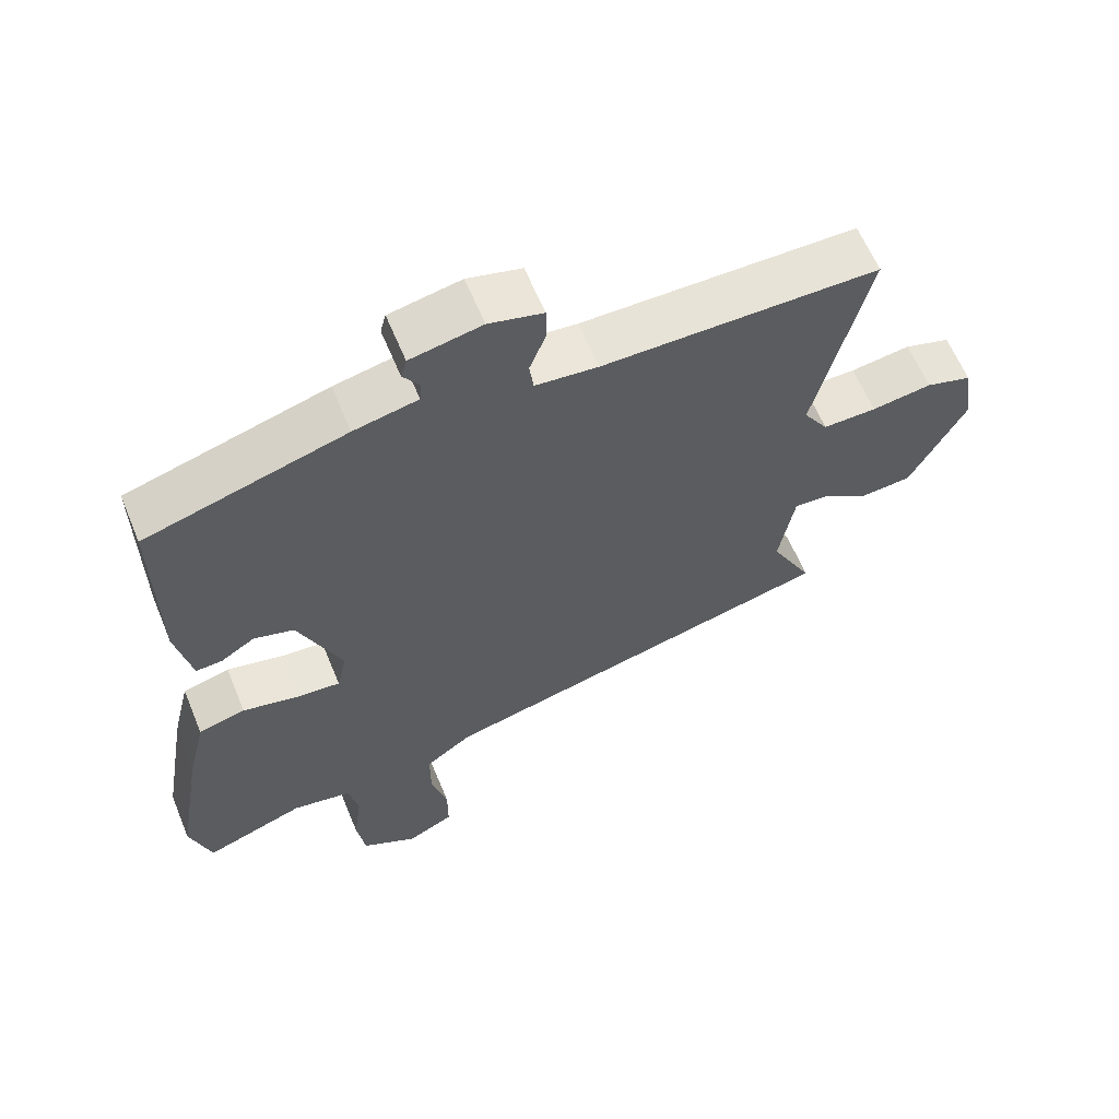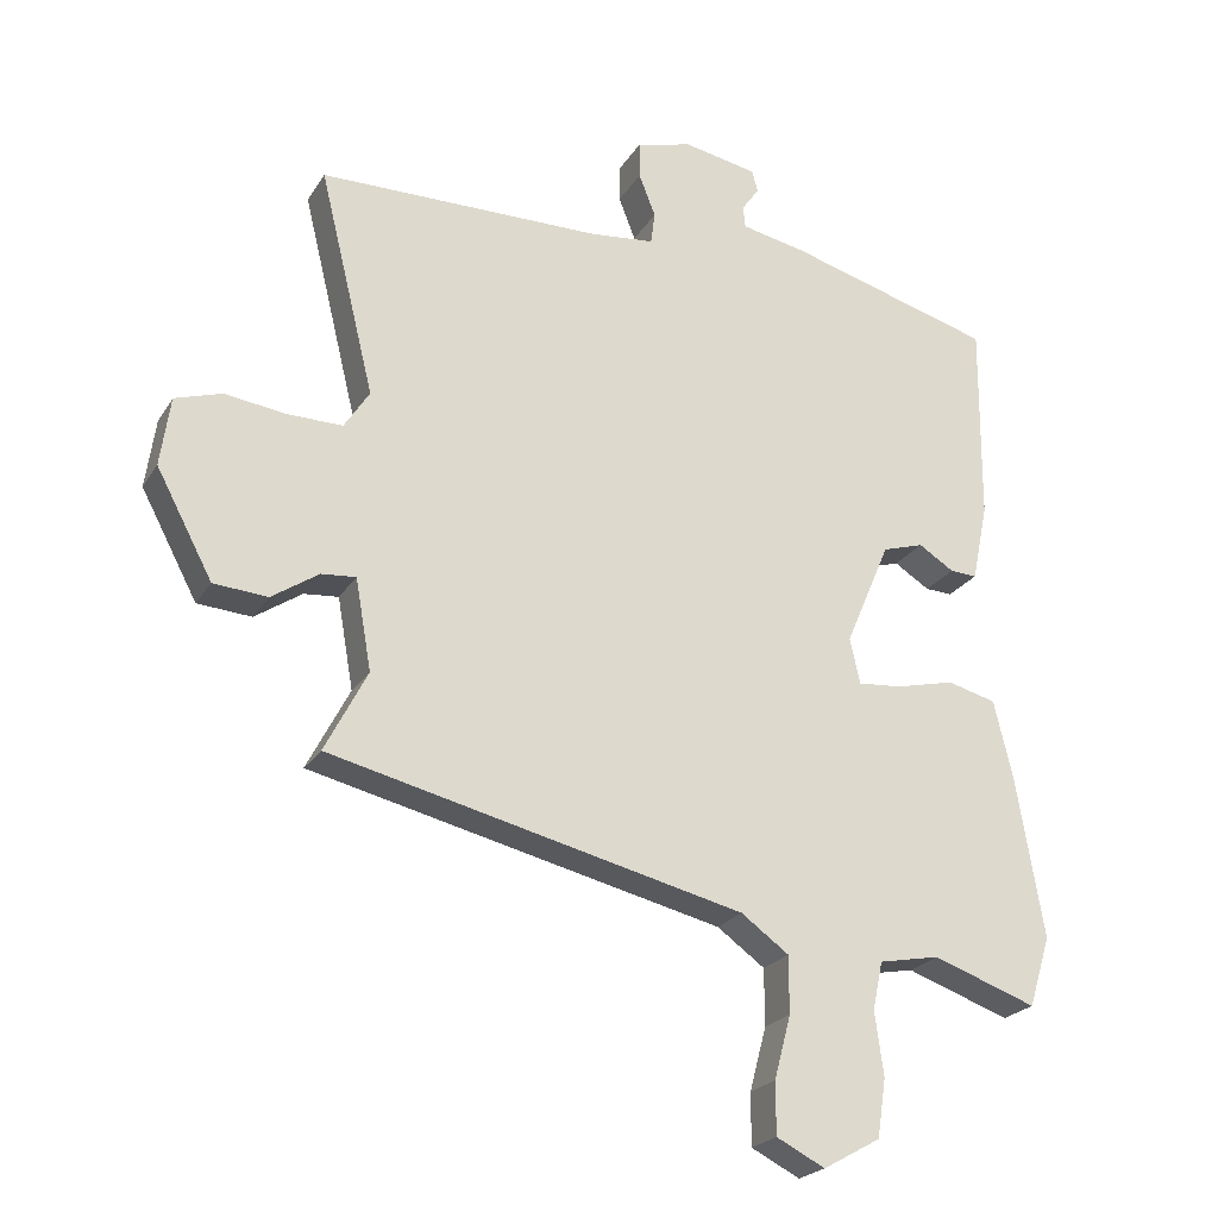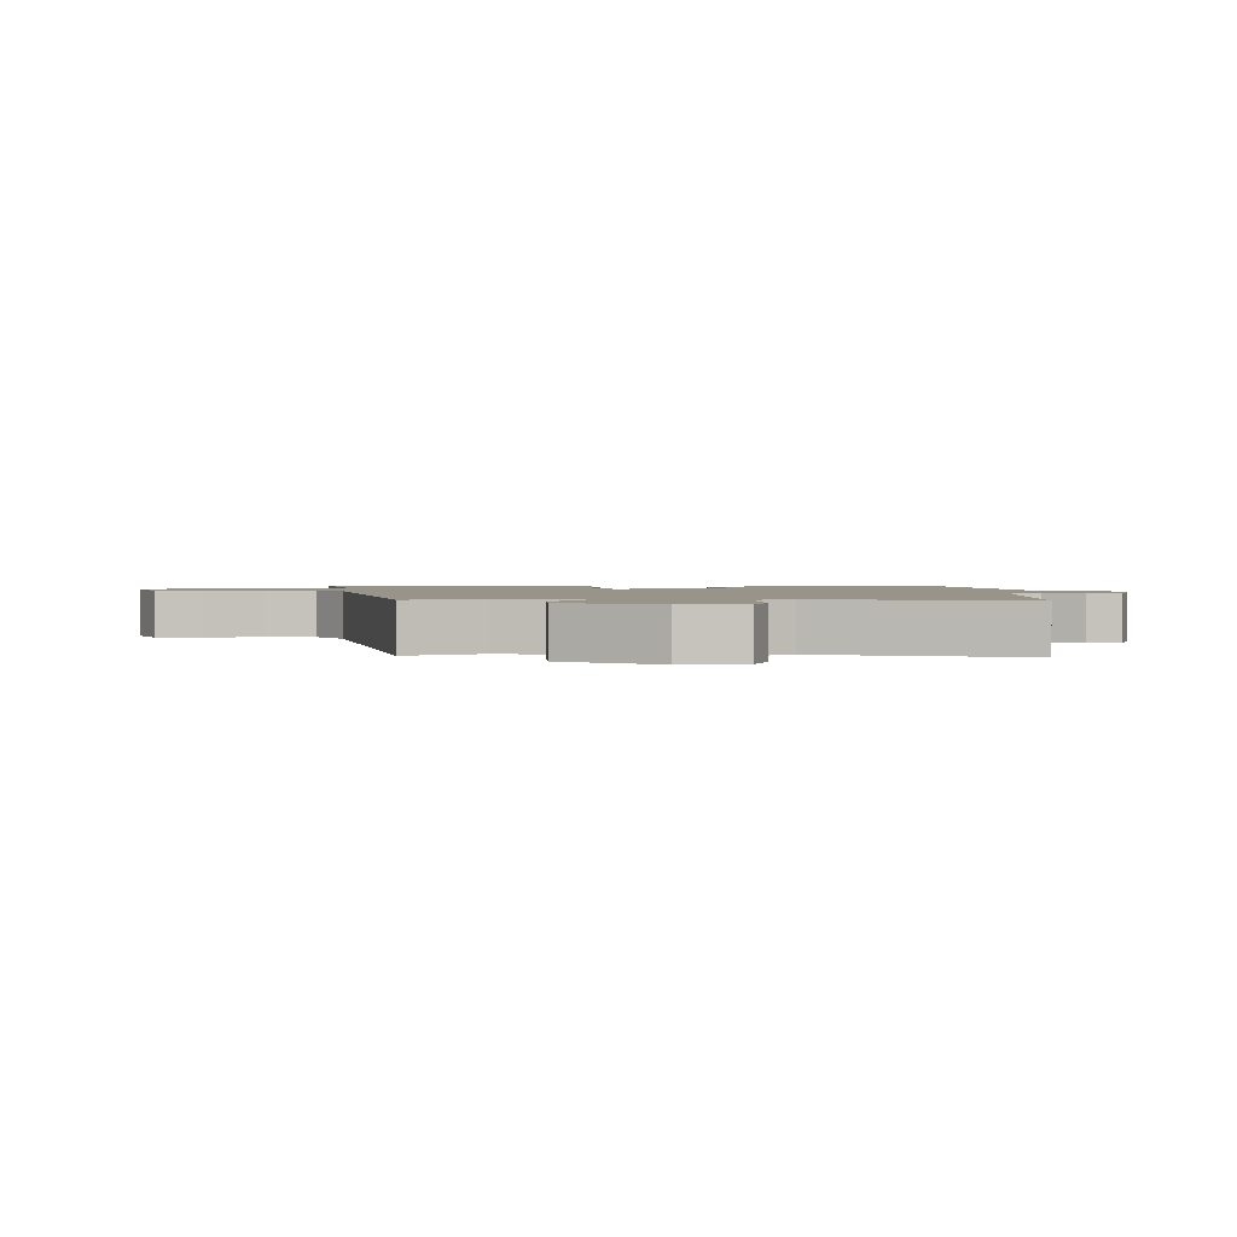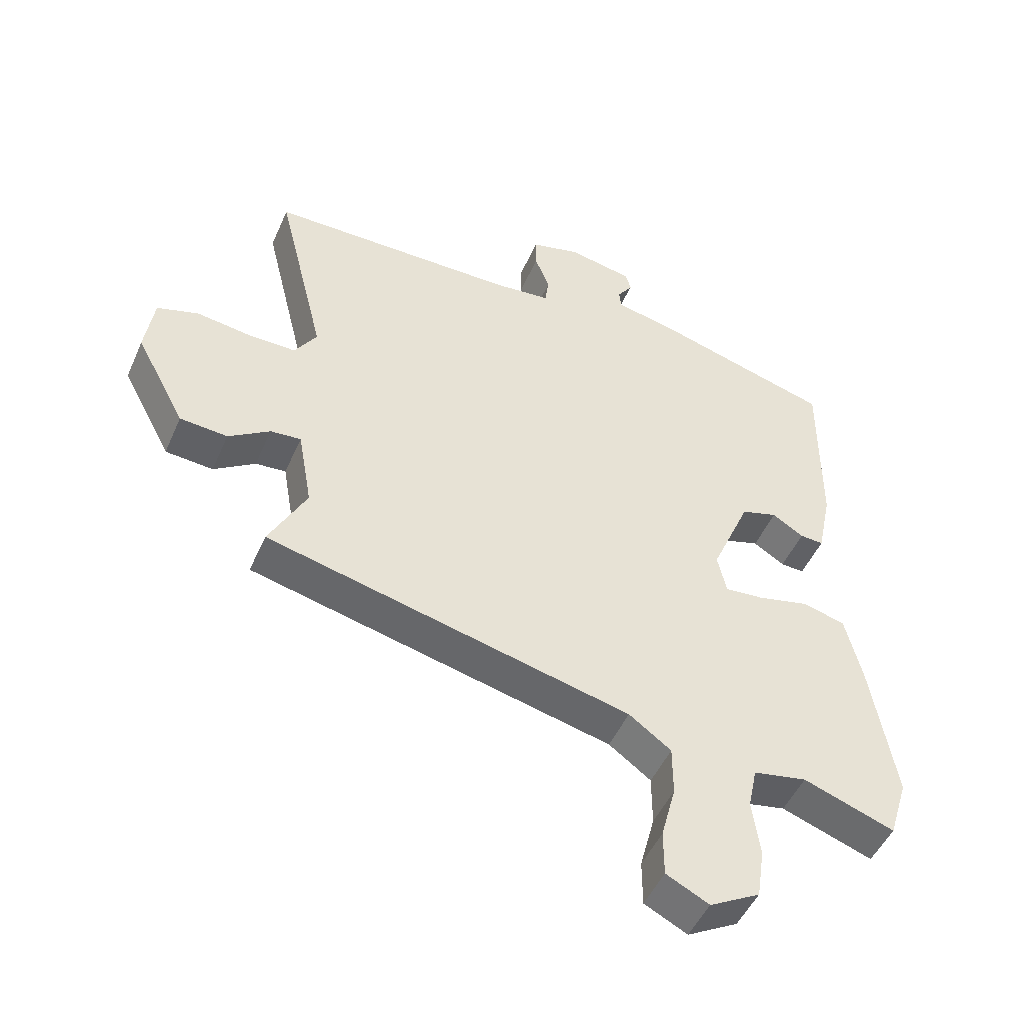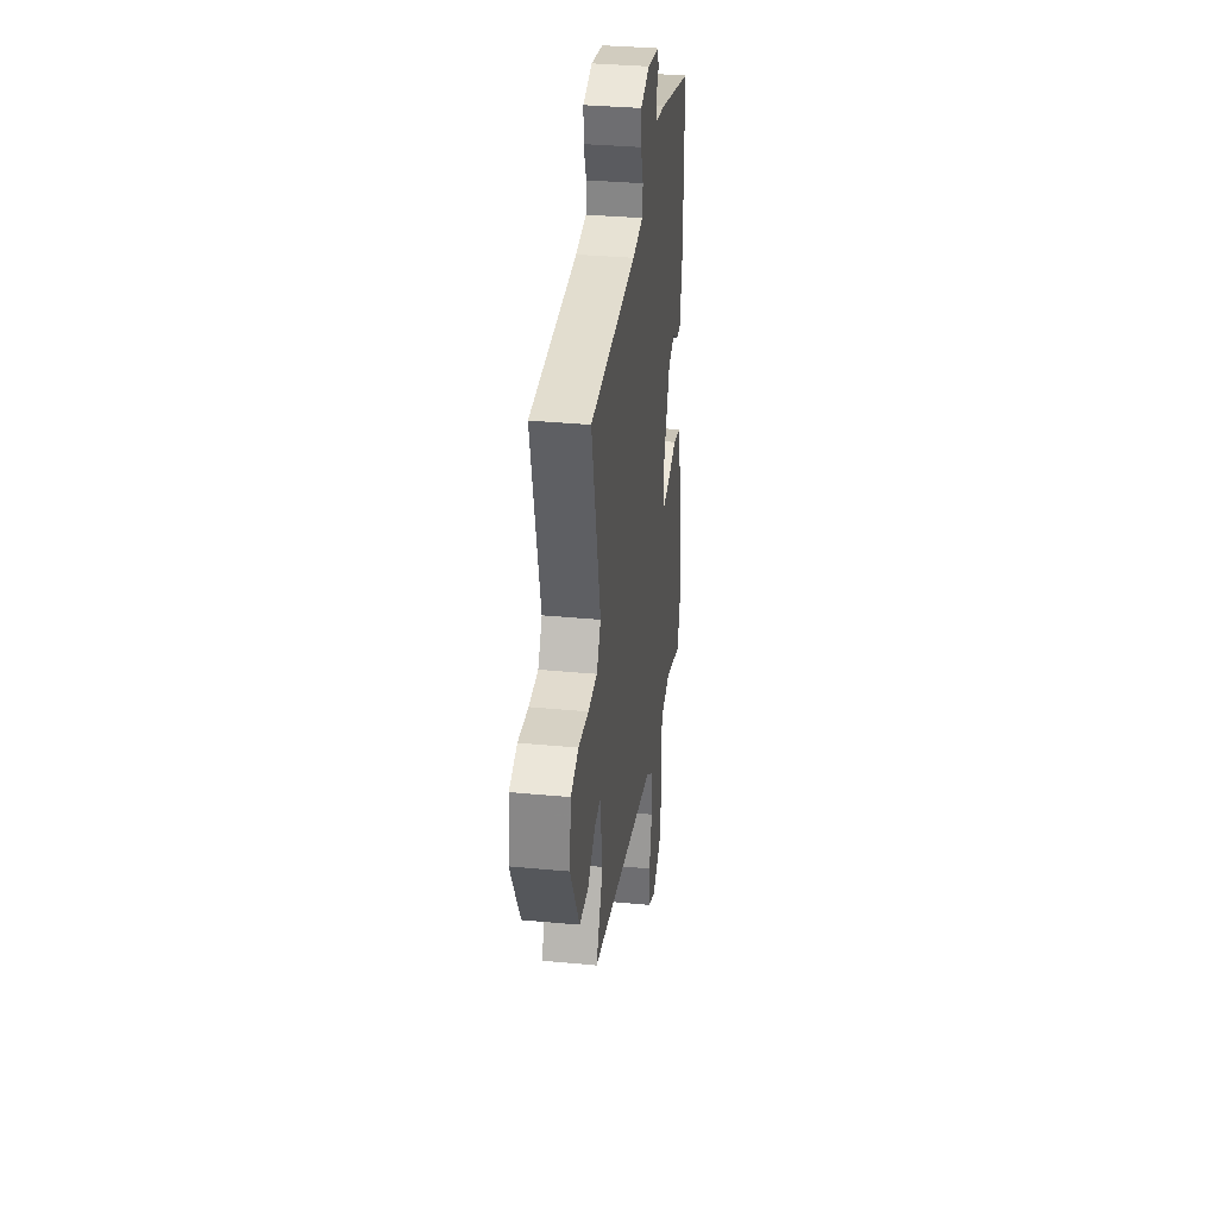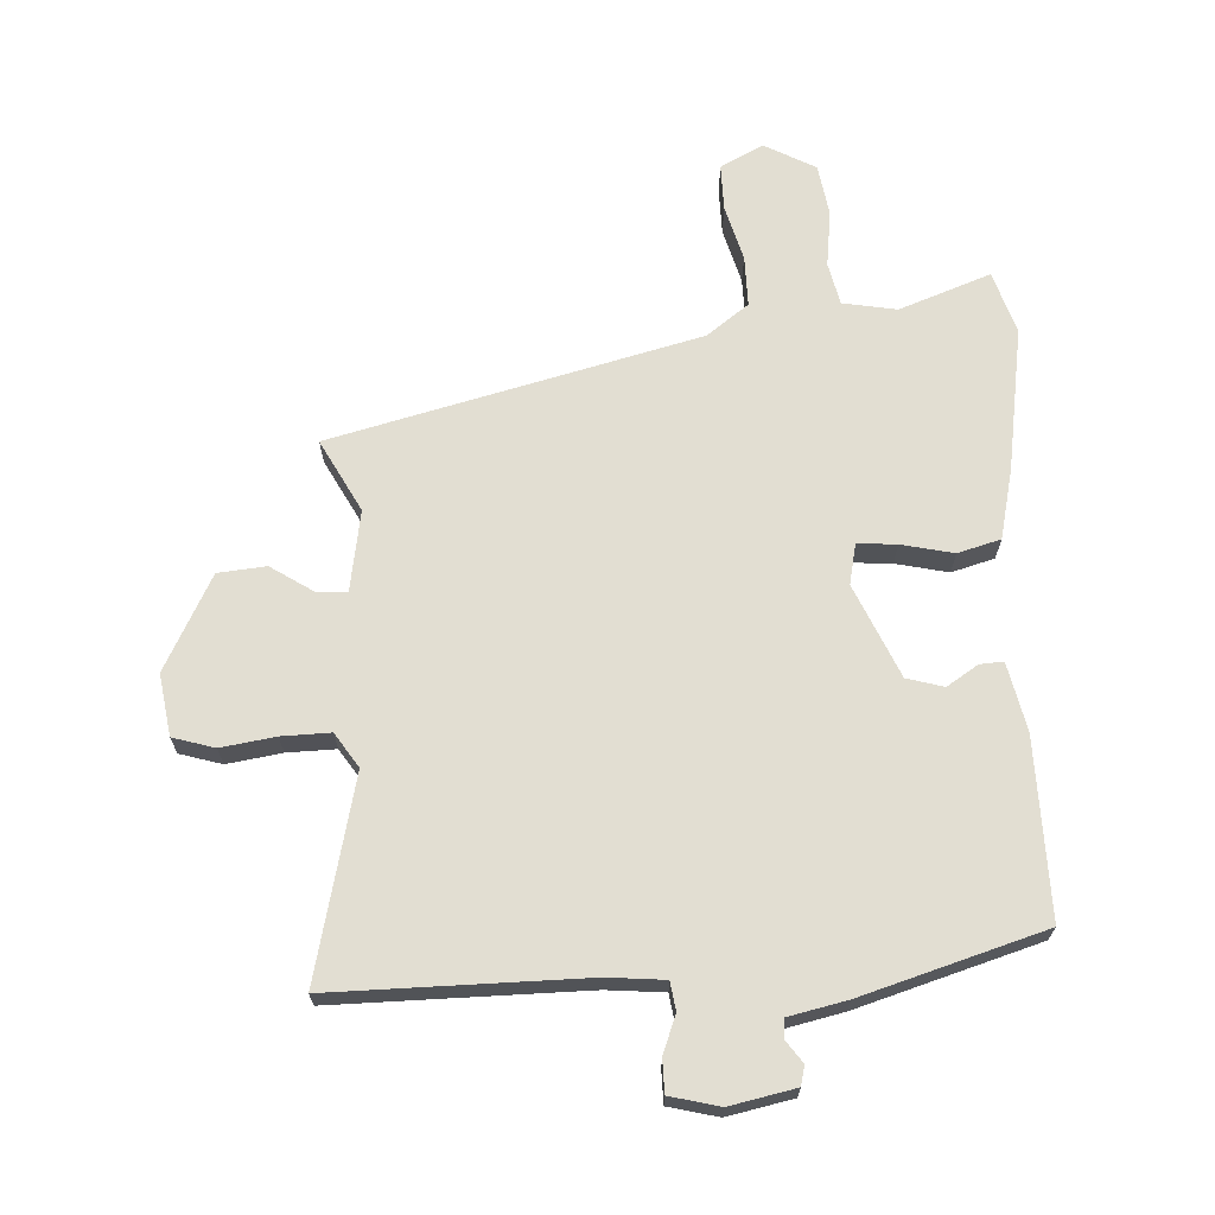
<metadata>
{"format":"obj","ext":"obj","renderer":"f3d","projection":"perspective","resolution":1024,"background":"white","views":[{"elev":61.8,"azim":157.6,"up":"+Z"},{"elev":-22.8,"azim":-23.8,"up":"+Z"},{"elev":1.7,"azim":-88.8,"up":"+Y"},{"elev":-48.7,"azim":-23.1,"up":"+Z"},{"elev":34.6,"azim":-82.8,"up":"+Z"},{"elev":67.9,"azim":-3.5,"up":"+Y"}]}
</metadata>
<code>
v 0.518 0.07 -0.443
v 0.488 0.07 -0.54
v 0.345 0.07 -0.489
v 0.261 0.07 -0.505
v 0.247 0.07 -0.571
v 0.259 0.07 -0.659
v 0.247 0.07 -0.739
v 0.168 0.07 -0.783
v 0.101 0.07 -0.749
v 0.101 0.07 -0.677
v 0.124 0.07 -0.59
v 0.124 0.07 -0.511
v 0.058 0.07 -0.463
v -0.515 0.07 -0.325
v -0.456 0.07 -0.212
v -0.478 0.07 -0.086
v -0.526 0.07 -0.09
v -0.591 0.07 -0.133
v -0.666 0.07 -0.127
v -0.744 0.07 0.02
v -0.73 0.07 0.116
v -0.665 0.07 0.136
v -0.58 0.07 0.124
v -0.504 0.07 0.123
v -0.469 0.07 0.177
v -0.545 0.07 0.489
v -0.153 0.07 0.491
v -0.064 0.07 0.5
v -0.058 0.07 0.544
v -0.081 0.07 0.603
v -0.081 0.07 0.654
v -0.004 0.07 0.674
v 0.098 0.07 0.654
v 0.106 0.07 0.624
v 0.082 0.07 0.59
v 0.085 0.07 0.56
v 0.176 0.07 0.541
v 0.46 0.07 0.459
v 0.458 0.07 0.182
v 0.436 0.07 0.075
v 0.399 0.07 0.077
v 0.35 0.07 0.108
v 0.293 0.07 0.091
v 0.231 0.07 -0.054
v 0.245 0.07 -0.117
v 0.306 0.07 -0.112
v 0.387 0.07 -0.093
v 0.454 0.07 -0.111
v 0.48 0.07 -0.219
v 0.518 0 -0.443
v 0.488 0 -0.54
v 0.345 0 -0.489
v 0.261 0 -0.505
v 0.247 0 -0.571
v 0.259 0 -0.659
v 0.247 0 -0.739
v 0.168 0 -0.783
v 0.101 0 -0.749
v 0.101 0 -0.677
v 0.124 0 -0.59
v 0.124 0 -0.511
v 0.058 0 -0.463
v -0.515 0 -0.325
v -0.456 0 -0.212
v -0.478 0 -0.086
v -0.526 0 -0.09
v -0.591 0 -0.133
v -0.666 0 -0.127
v -0.744 0 0.02
v -0.73 0 0.116
v -0.665 0 0.136
v -0.58 0 0.124
v -0.504 0 0.123
v -0.469 0 0.177
v -0.545 0 0.489
v -0.153 0 0.491
v -0.064 0 0.5
v -0.058 0 0.544
v -0.081 0 0.603
v -0.081 0 0.654
v -0.004 0 0.674
v 0.098 0 0.654
v 0.106 0 0.624
v 0.082 0 0.59
v 0.085 0 0.56
v 0.176 0 0.541
v 0.46 0 0.459
v 0.458 0 0.182
v 0.436 0 0.075
v 0.399 0 0.077
v 0.35 0 0.108
v 0.293 0 0.091
v 0.231 0 -0.054
v 0.245 0 -0.117
v 0.306 0 -0.112
v 0.387 0 -0.093
v 0.454 0 -0.111
v 0.48 0 -0.219
f 1 2 3
f 49 1 3
f 48 49 3
f 47 48 3
f 46 47 3
f 45 46 3 4
f 44 45 4 5
f 40 41 42
f 39 40 42
f 38 39 42
f 37 38 42
f 36 37 42
f 36 42 43
f 33 34 35
f 32 33 35
f 31 32 35
f 30 31 35
f 29 30 35
f 28 29 35 36
f 25 26 27
f 24 25 27 28
f 21 22 23
f 20 21 23
f 19 20 23
f 18 19 23
f 17 18 23
f 16 17 23 24
f 36 43 44
f 28 36 44
f 24 28 44
f 16 24 44
f 15 16 44
f 9 10 11
f 8 9 11
f 7 8 11
f 6 7 11
f 5 6 11
f 5 11 12
f 44 5 12 13
f 13 14 15 44
f 52 51 50
f 52 50 98
f 52 98 97
f 52 97 96
f 52 96 95
f 53 52 95 94
f 54 53 94 93
f 91 90 89
f 91 89 88
f 91 88 87
f 91 87 86
f 91 86 85
f 92 91 85
f 84 83 82
f 84 82 81
f 84 81 80
f 84 80 79
f 84 79 78
f 85 84 78 77
f 76 75 74
f 77 76 74 73
f 72 71 70
f 72 70 69
f 72 69 68
f 72 68 67
f 72 67 66
f 73 72 66 65
f 93 92 85
f 93 85 77
f 93 77 73
f 93 73 65
f 93 65 64
f 60 59 58
f 60 58 57
f 60 57 56
f 60 56 55
f 60 55 54
f 61 60 54
f 62 61 54 93
f 93 64 63 62
f 1 50 51 2
f 2 51 52 3
f 3 52 53 4
f 4 53 54 5
f 5 54 55 6
f 6 55 56 7
f 7 56 57 8
f 8 57 58 9
f 9 58 59 10
f 10 59 60 11
f 11 60 61 12
f 12 61 62 13
f 13 62 63 14
f 14 63 64 15
f 15 64 65 16
f 16 65 66 17
f 17 66 67 18
f 18 67 68 19
f 19 68 69 20
f 20 69 70 21
f 21 70 71 22
f 22 71 72 23
f 23 72 73 24
f 24 73 74 25
f 25 74 75 26
f 26 75 76 27
f 27 76 77 28
f 28 77 78 29
f 29 78 79 30
f 30 79 80 31
f 31 80 81 32
f 32 81 82 33
f 33 82 83 34
f 34 83 84 35
f 35 84 85 36
f 36 85 86 37
f 37 86 87 38
f 38 87 88 39
f 39 88 89 40
f 40 89 90 41
f 41 90 91 42
f 42 91 92 43
f 43 92 93 44
f 44 93 94 45
f 45 94 95 46
f 46 95 96 47
f 47 96 97 48
f 48 97 98 49
f 49 98 50 1

</code>
